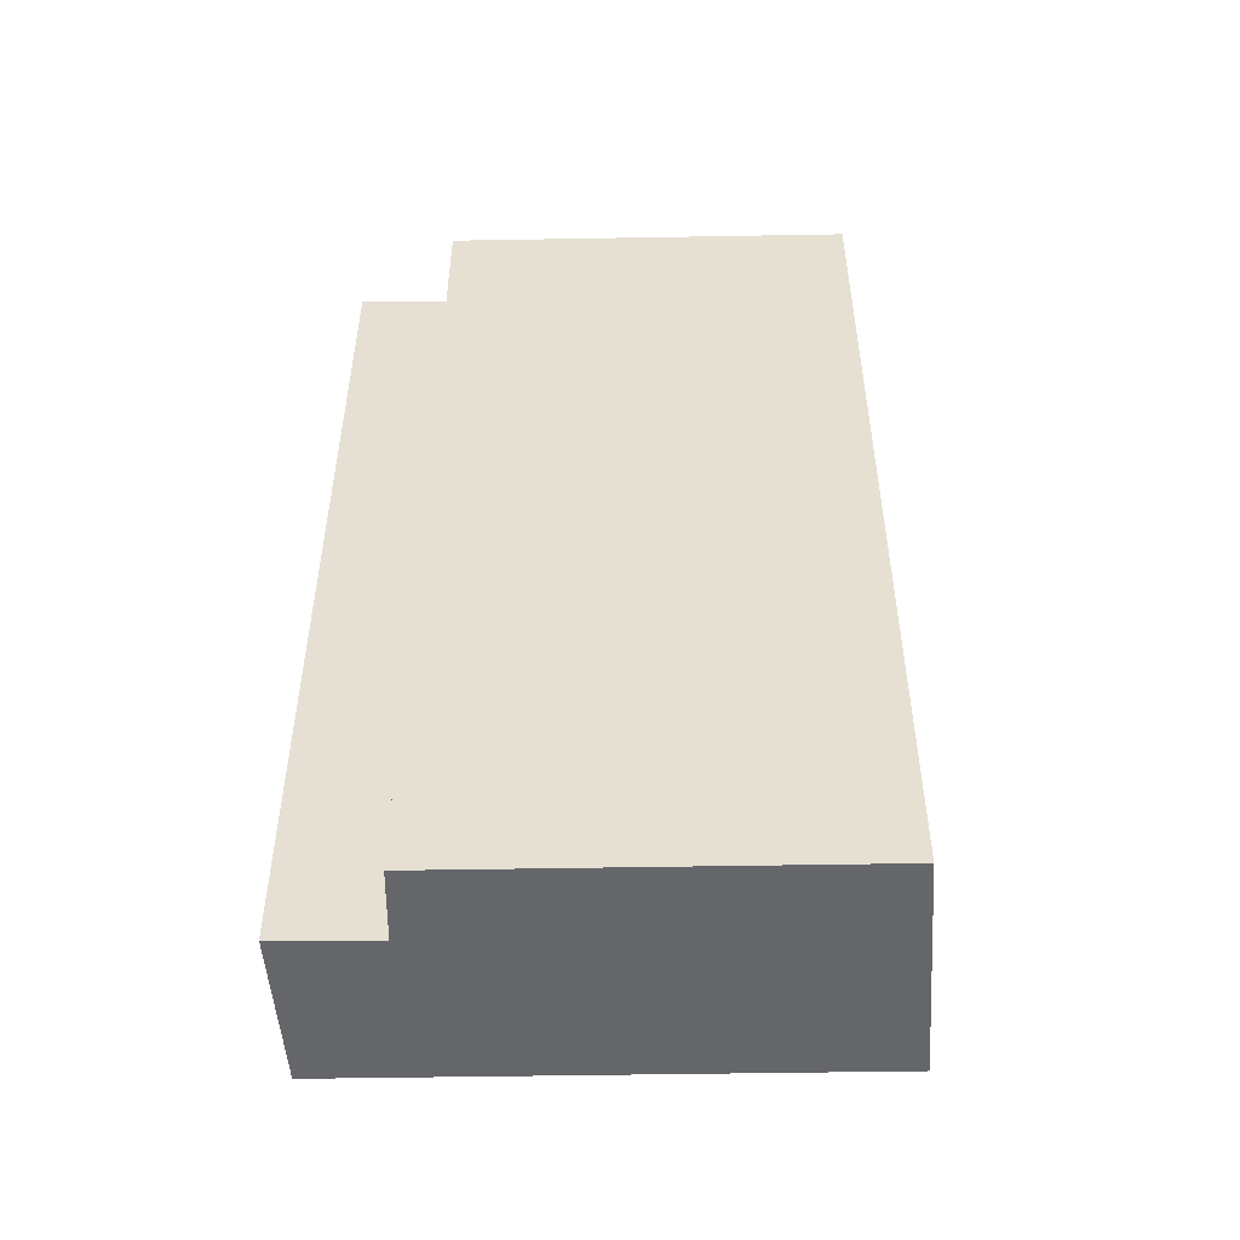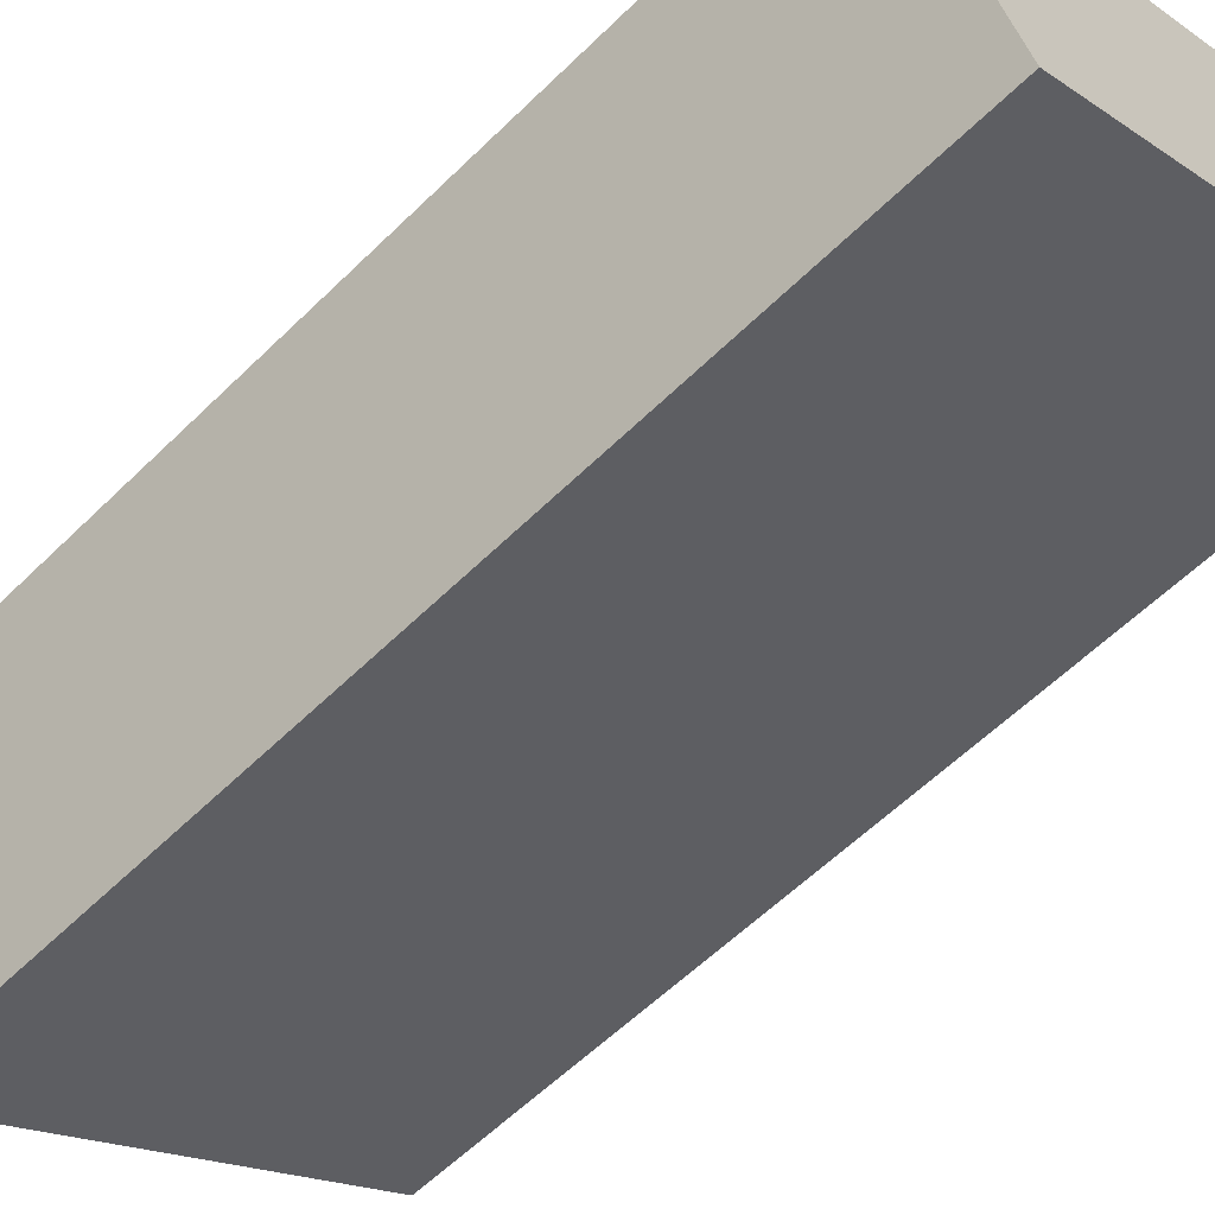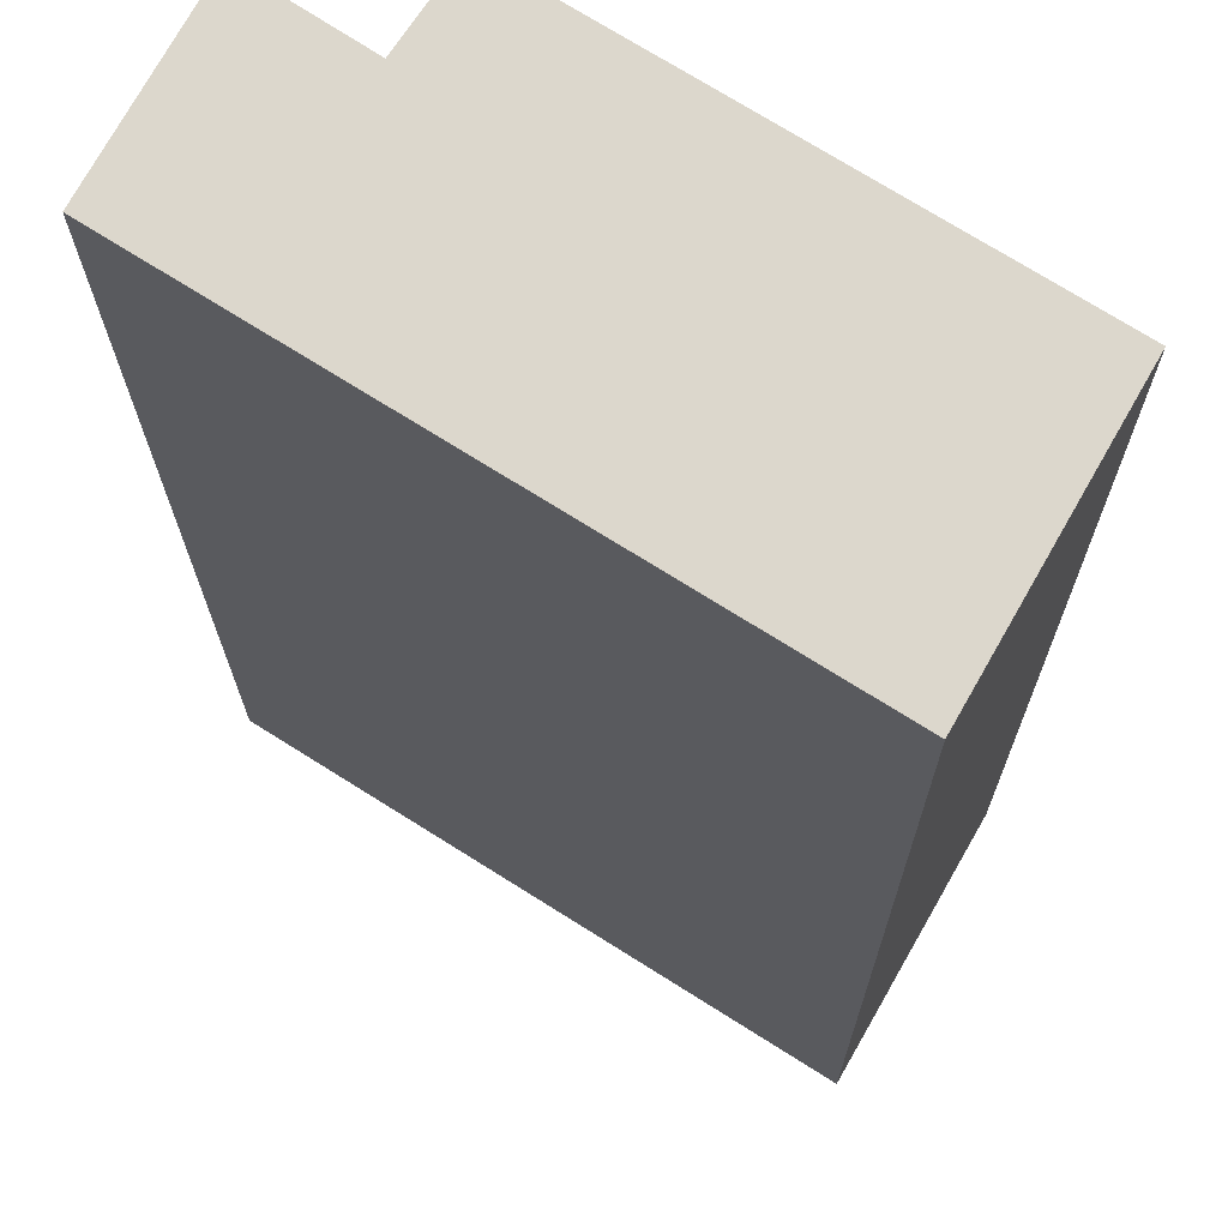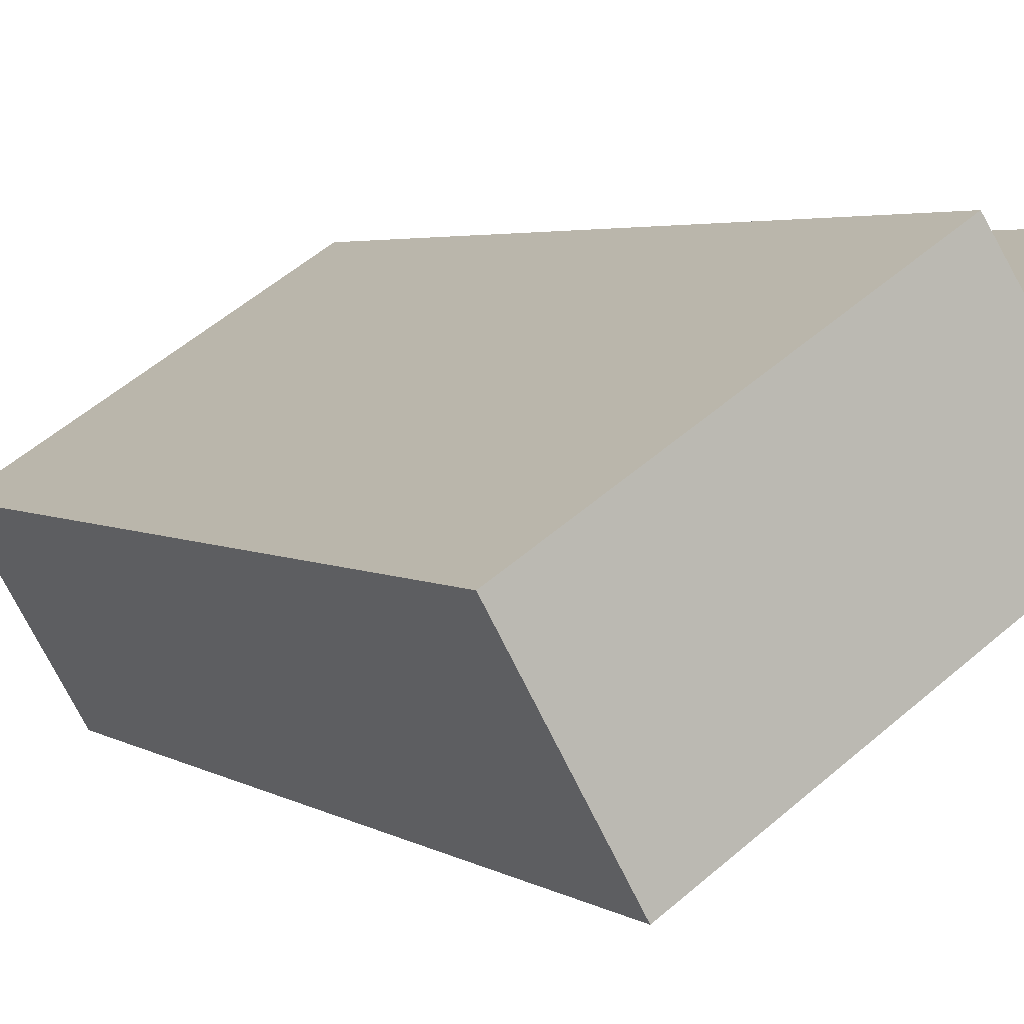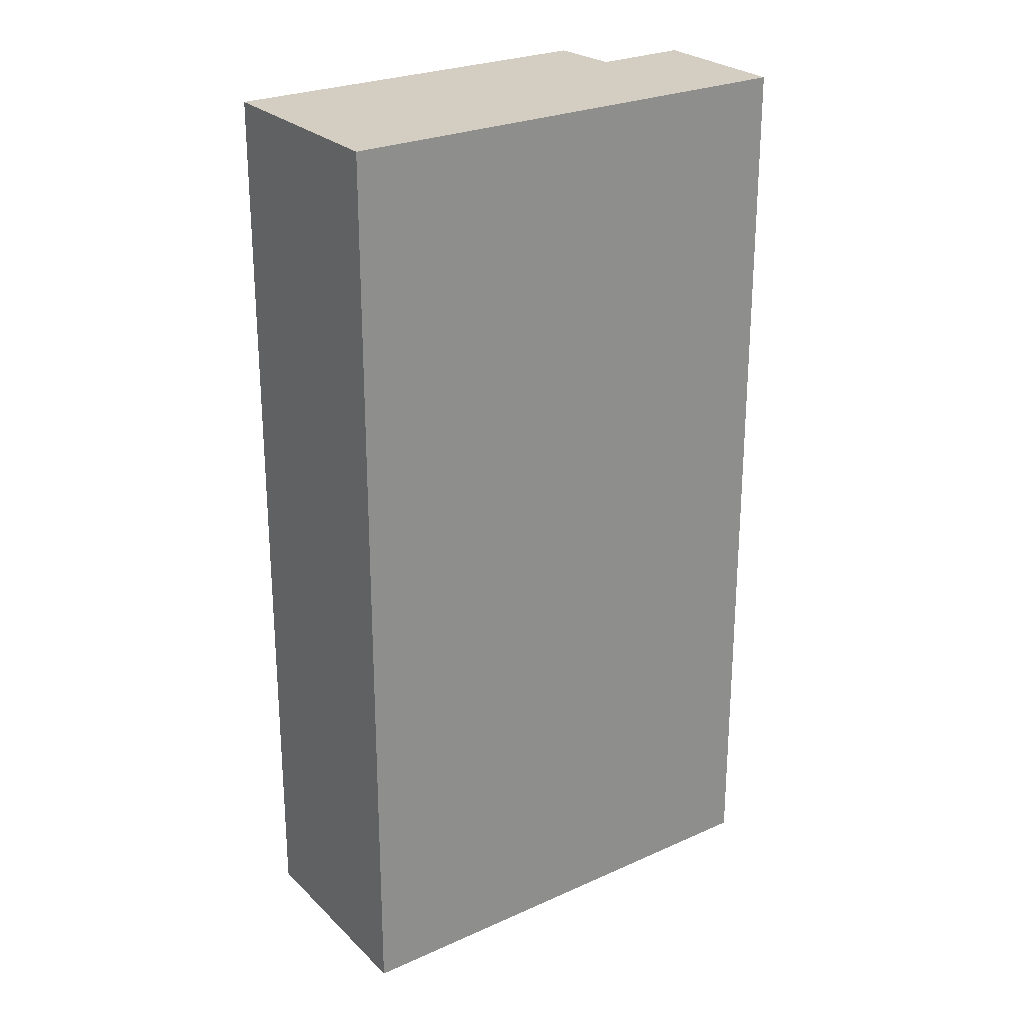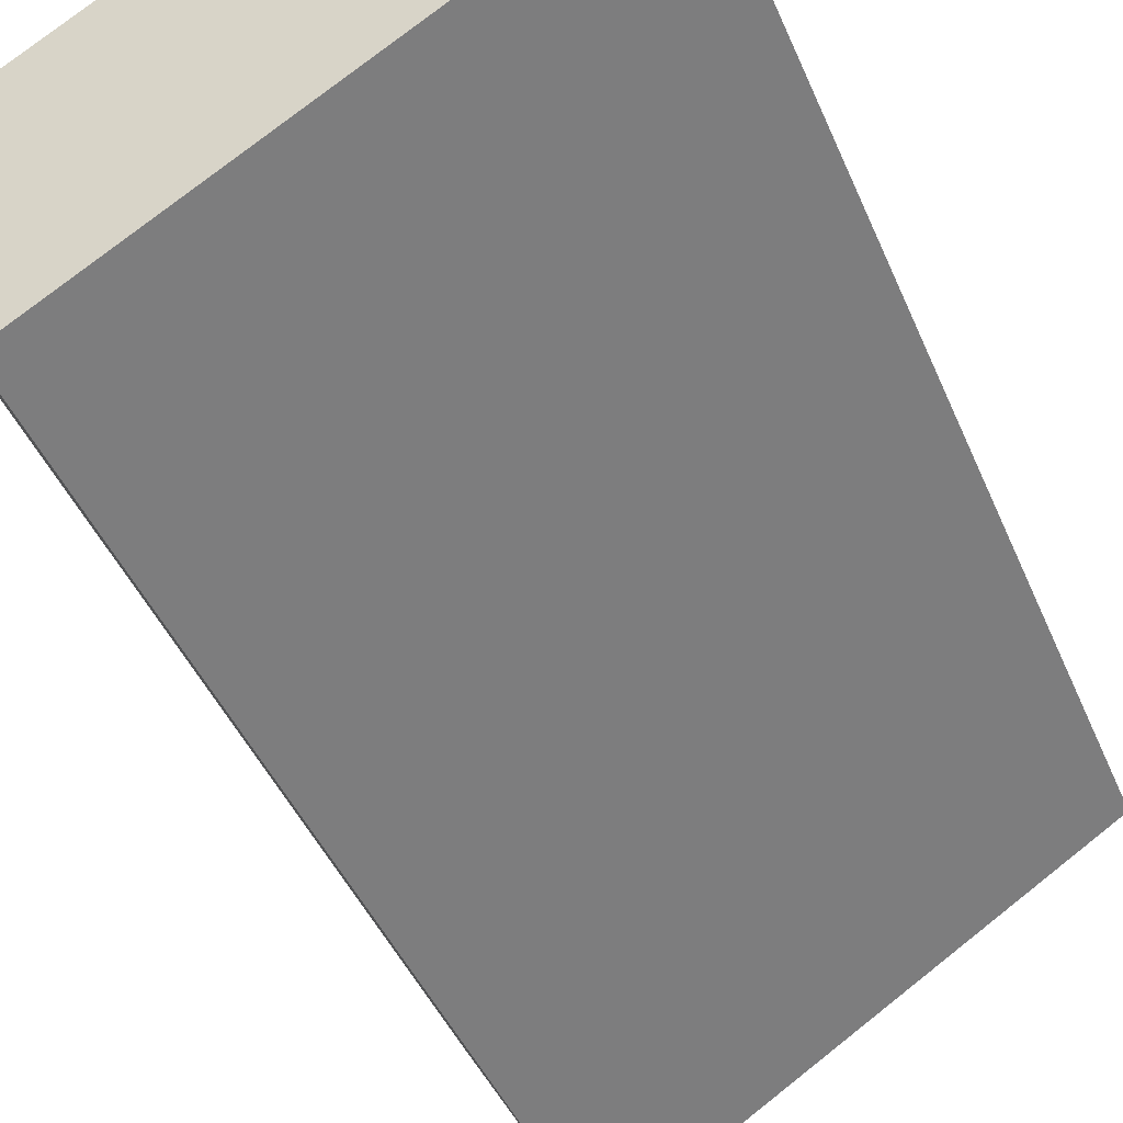
<metadata>
{"format":"obj","ext":"obj","renderer":"f3d","projection":"perspective","resolution":1024,"background":"white","views":[{"elev":-51.8,"azim":33.3,"up":"+Y"},{"elev":-58.9,"azim":135.2,"up":"+Z"},{"elev":-17.2,"azim":0.2,"up":"+Z"},{"elev":3.7,"azim":152.1,"up":"+Z"},{"elev":25.2,"azim":176.1,"up":"+Y"},{"elev":-44.3,"azim":-158.0,"up":"+Z"}]}
</metadata>
<code>
v  4.146 9.07 -2.616
v  1.922 9.07 1.395
v  5.238 9.07 -0.695
v  1.528 9.07 0.803
v  0 9.07 5.554e-16
v  0.732 9.07 1.327
v  1.922 -8.542e-17 1.395
v  5.238 4.256e-17 -0.695
v  0.732 -8.126e-17 1.327
v  1.528 -4.917e-17 0.803
v  4.146 1.602e-16 -2.616
v  0 0 0
g defaultobject
f 1 2 3
f 2 1 4
f 4 1 5
f 4 5 6
f 7 3 2
f 3 7 8
f 9 4 6
f 4 9 10
f 8 1 3
f 1 8 11
f 11 5 1
f 5 11 12
f 12 6 5
f 6 12 9
f 10 2 4
f 2 10 7
f 7 11 8
f 11 7 10
f 11 10 12
f 12 10 9

</code>
